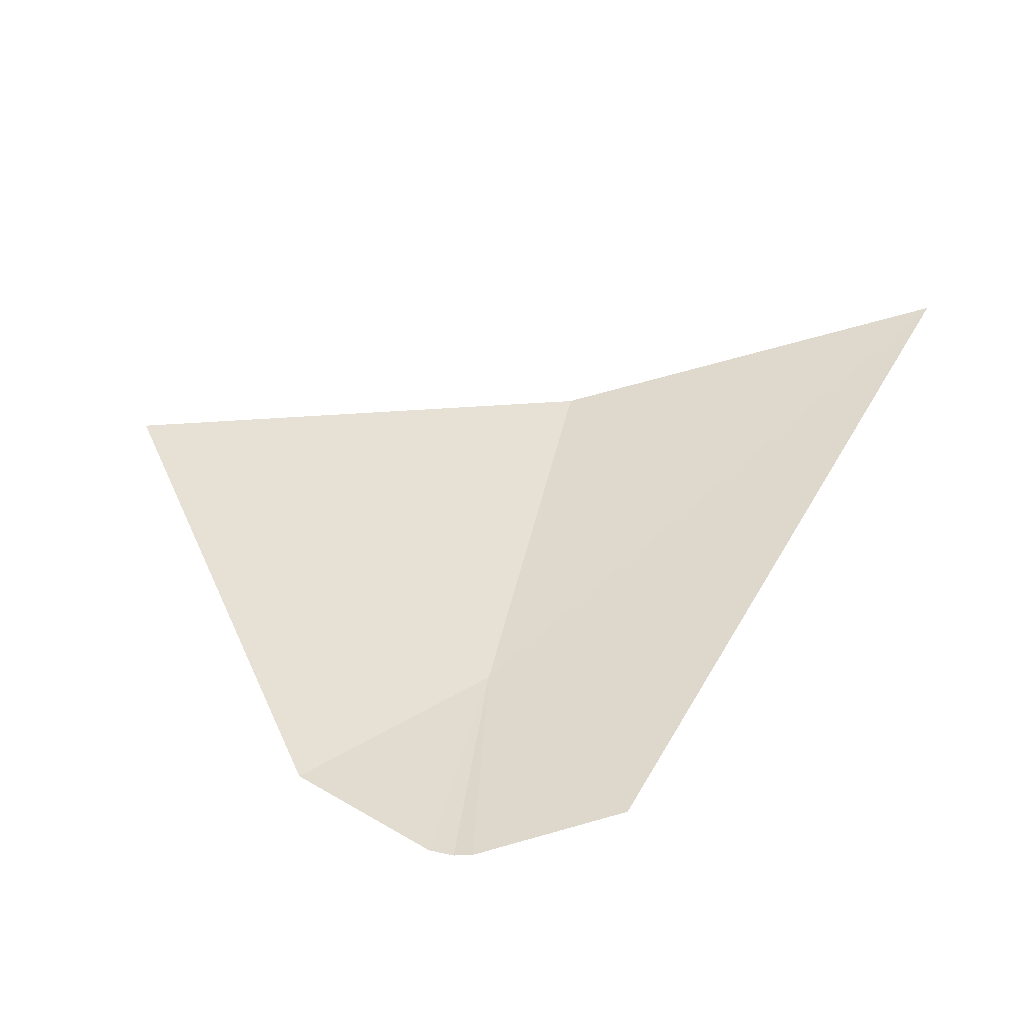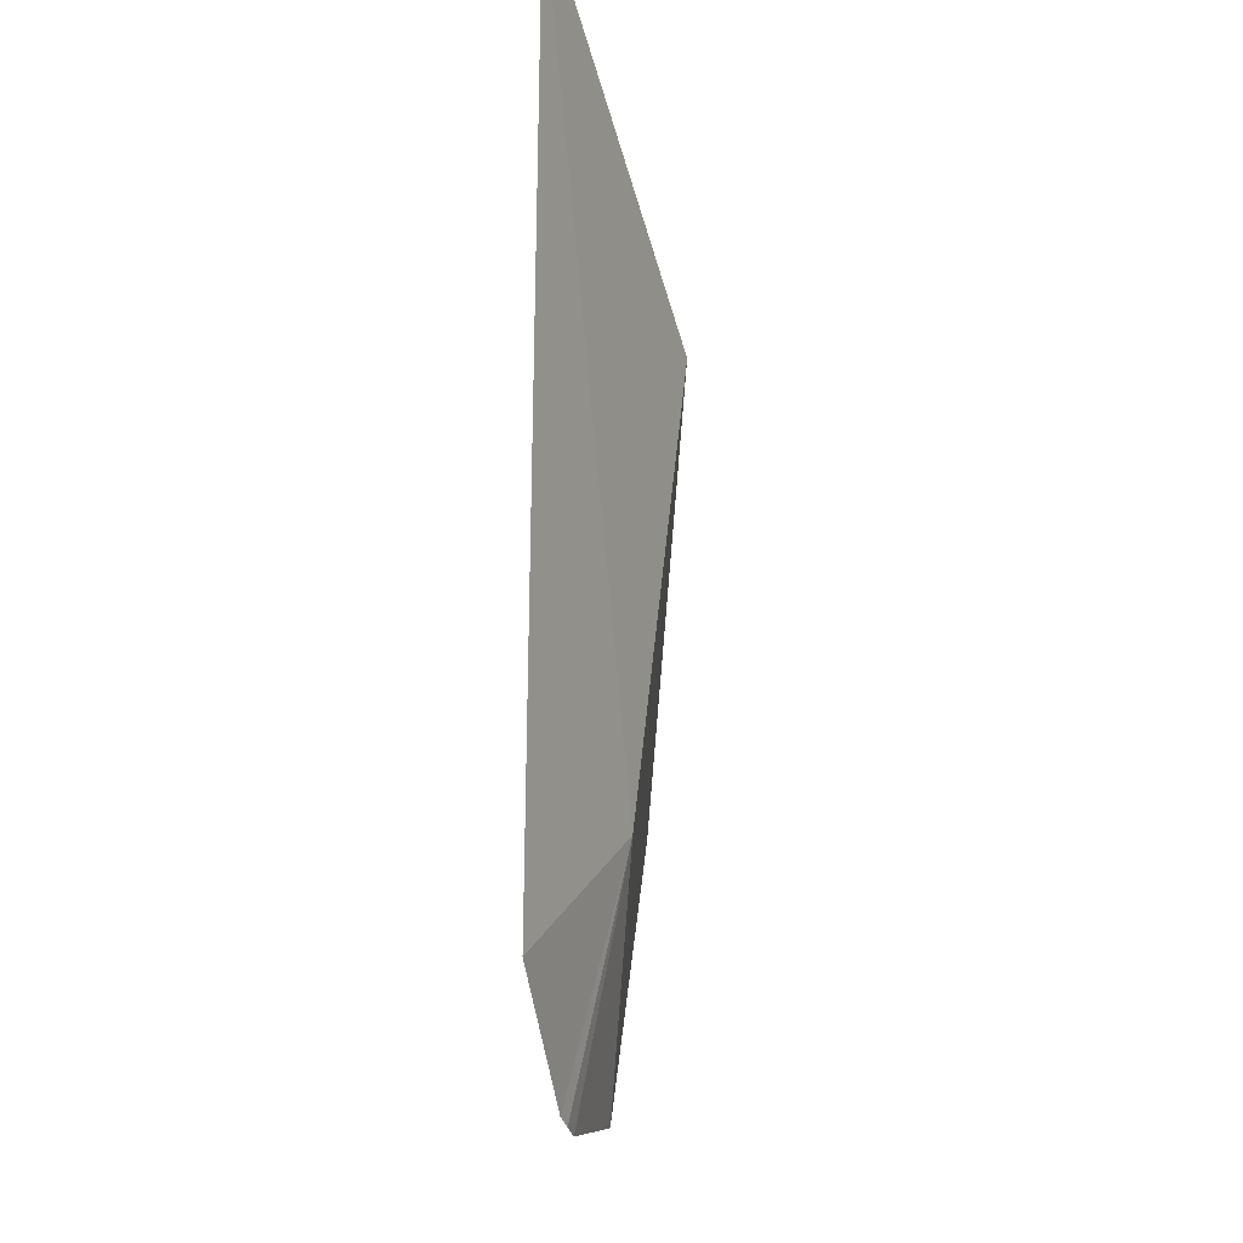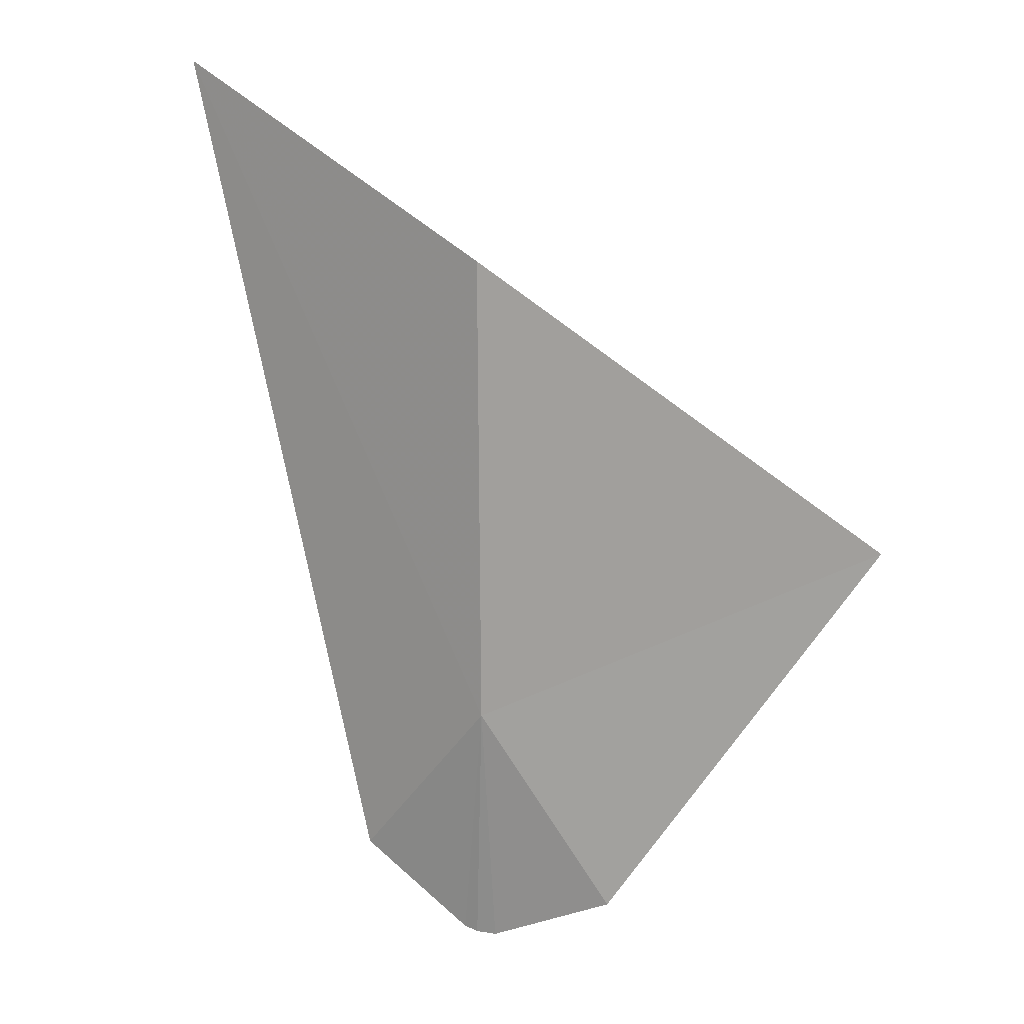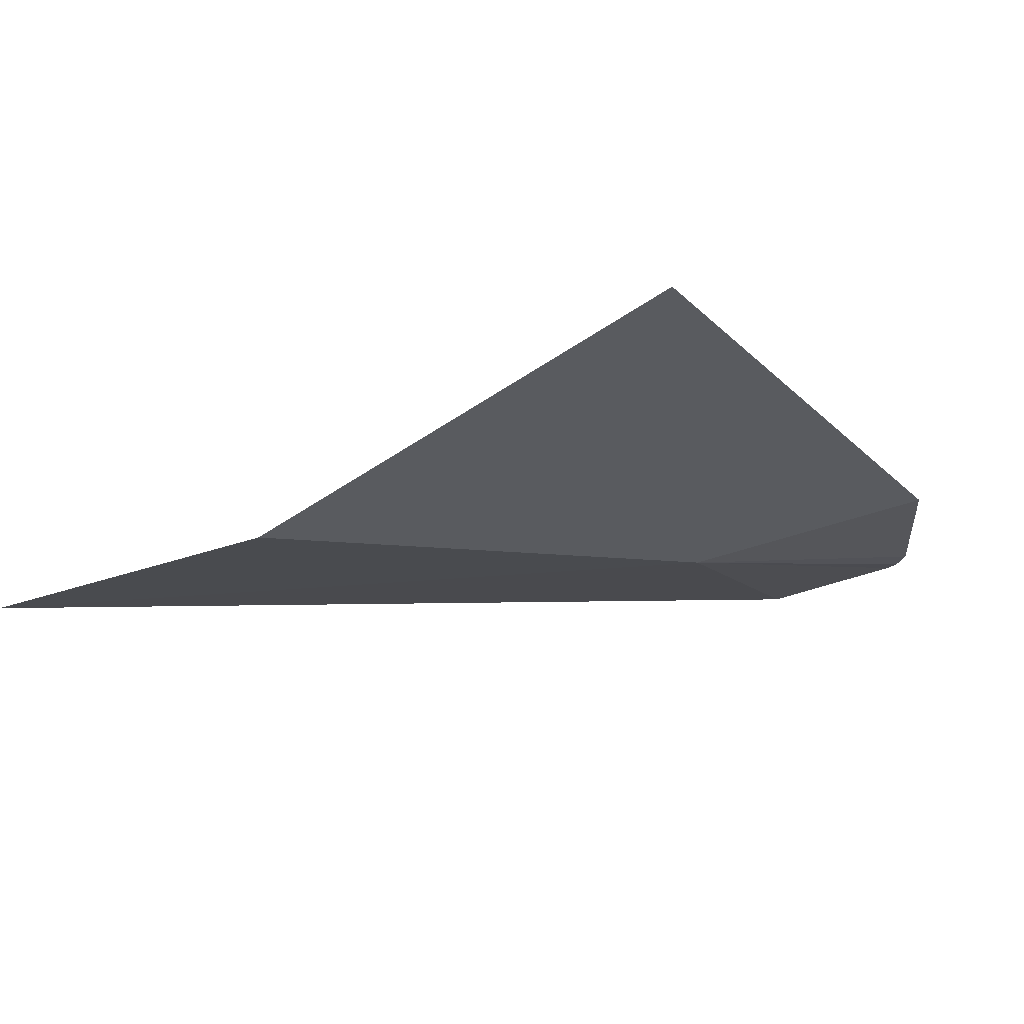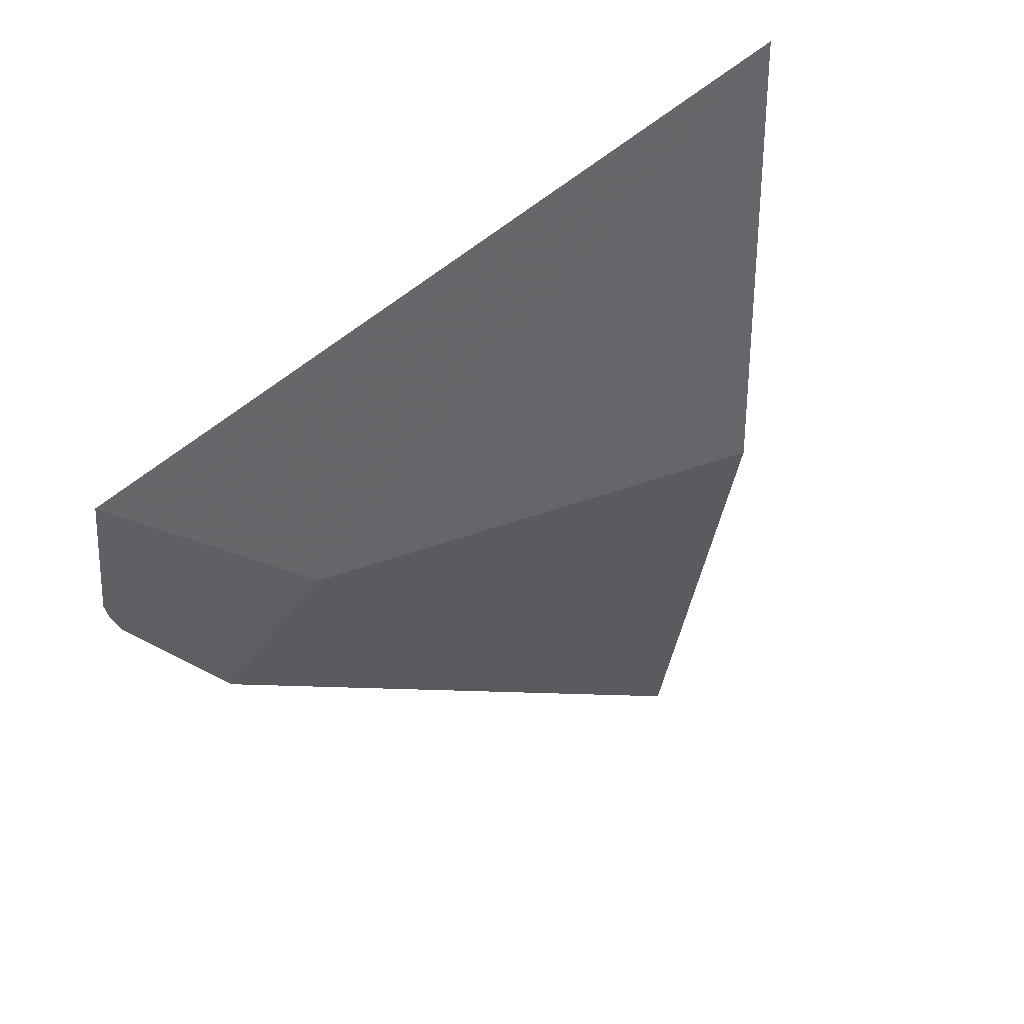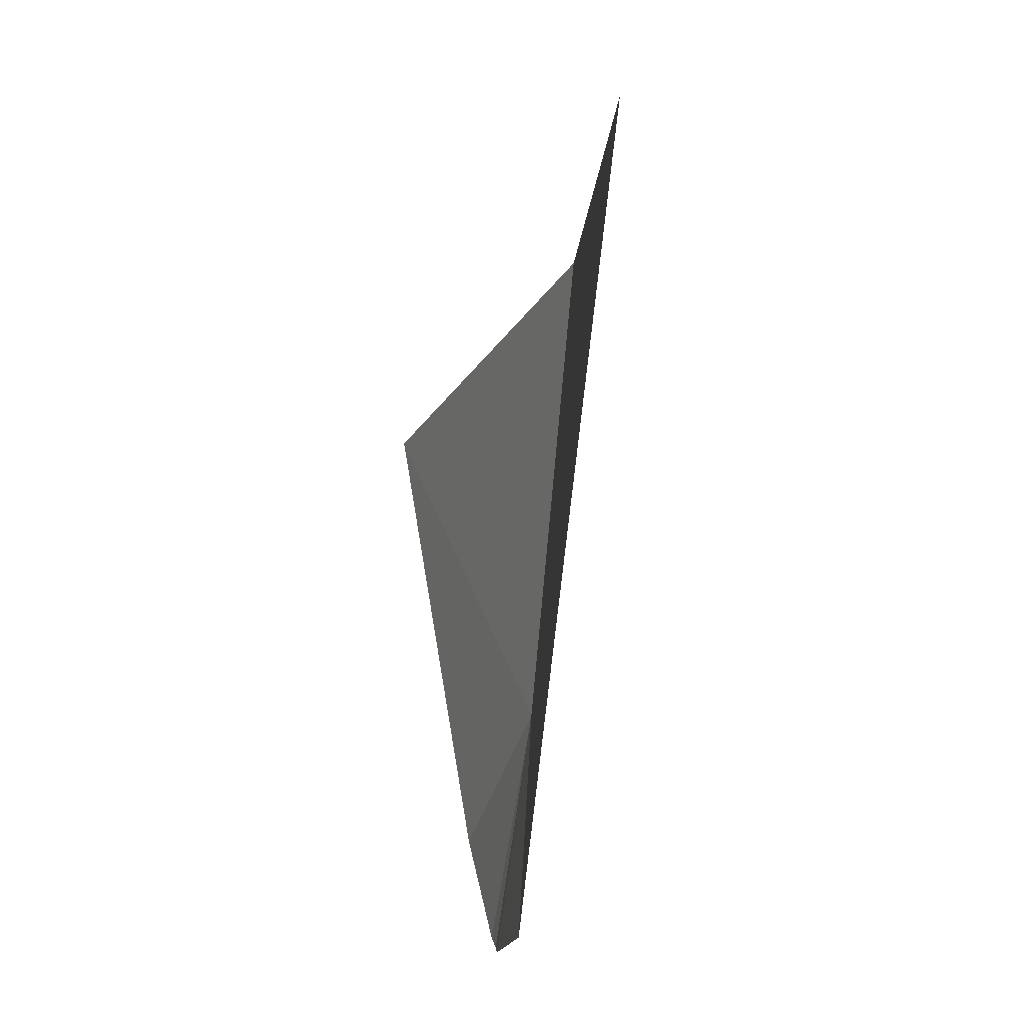
<metadata>
{"format":"obj","ext":"obj","renderer":"f3d","projection":"perspective","resolution":1024,"background":"white","views":[{"elev":42.5,"azim":-166.8,"up":"+Y"},{"elev":-29.9,"azim":-77.0,"up":"+Z"},{"elev":8.1,"azim":28.4,"up":"+Z"},{"elev":-24.3,"azim":71.5,"up":"+Y"},{"elev":-47.6,"azim":-60.4,"up":"+Y"},{"elev":16.8,"azim":-100.3,"up":"+Z"}]}
</metadata>
<code>
v 5.156 -10.62 6.729
v 3.922 -9.408 0.081
v 4.937 -9.437 0.008
v 4.347 -9.451 0.002
v 0.706 -9.439 2.186
v 5.727 -11.85 19.41
v 16 -8.555 11.84
v 8.482 -9.358 1.414
v -4.203 -10.77 24.96
f 1 5 2
f 1 7 6
f 1 9 5
f 1 6 9
f 1 2 4
f 1 3 8
f 1 4 3
f 1 8 7

</code>
